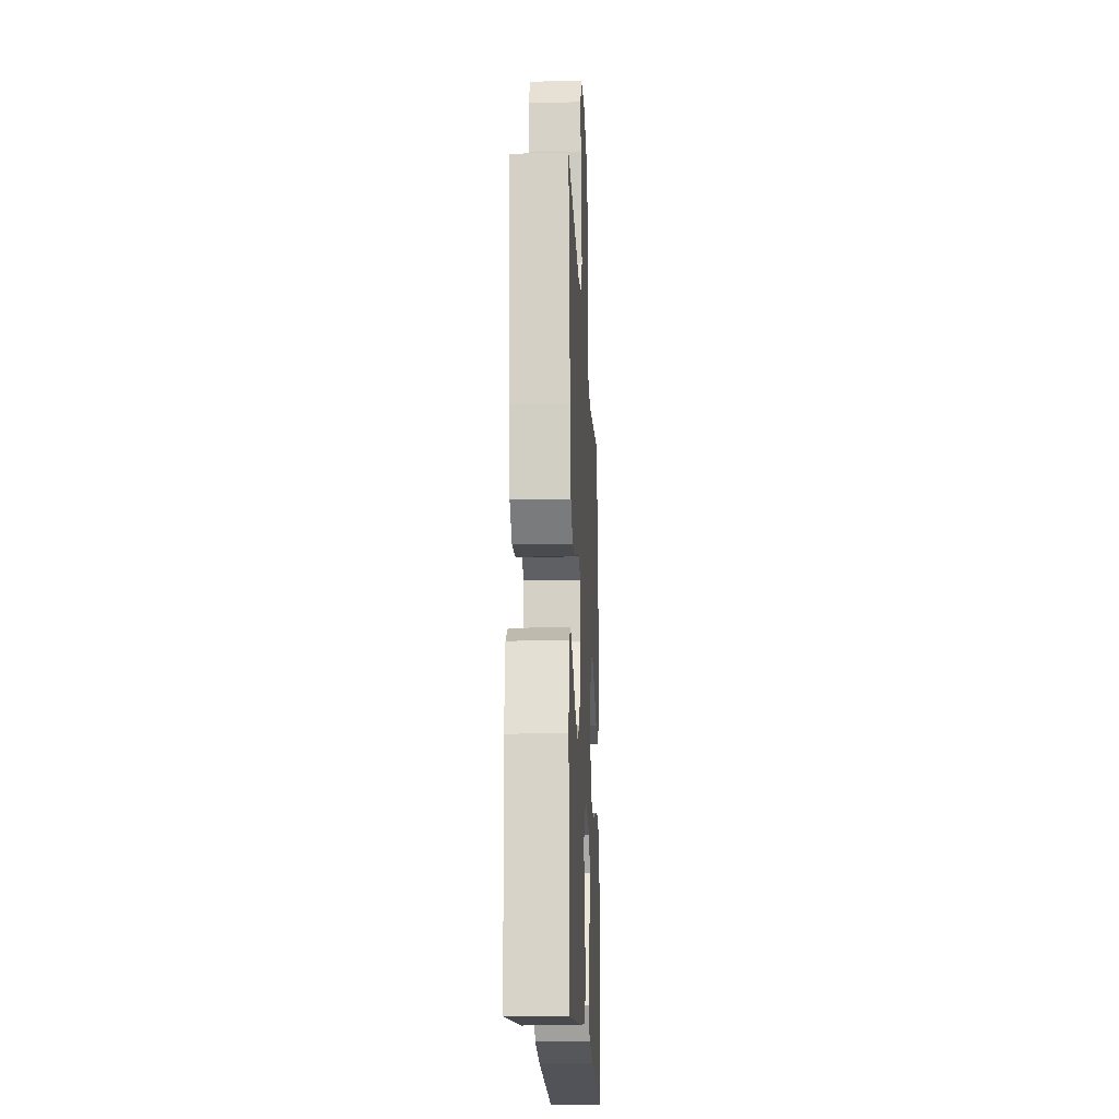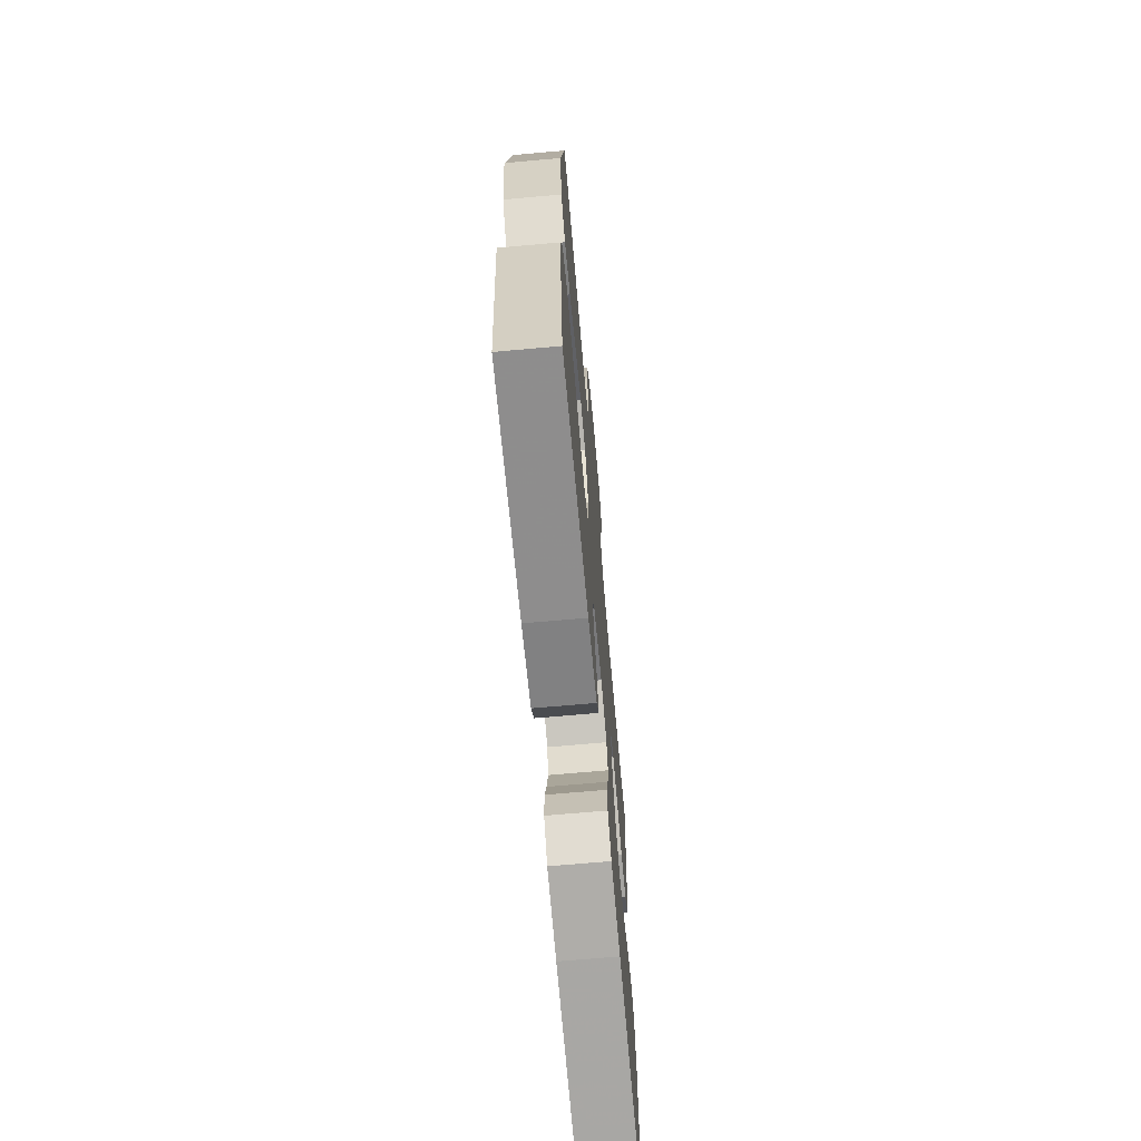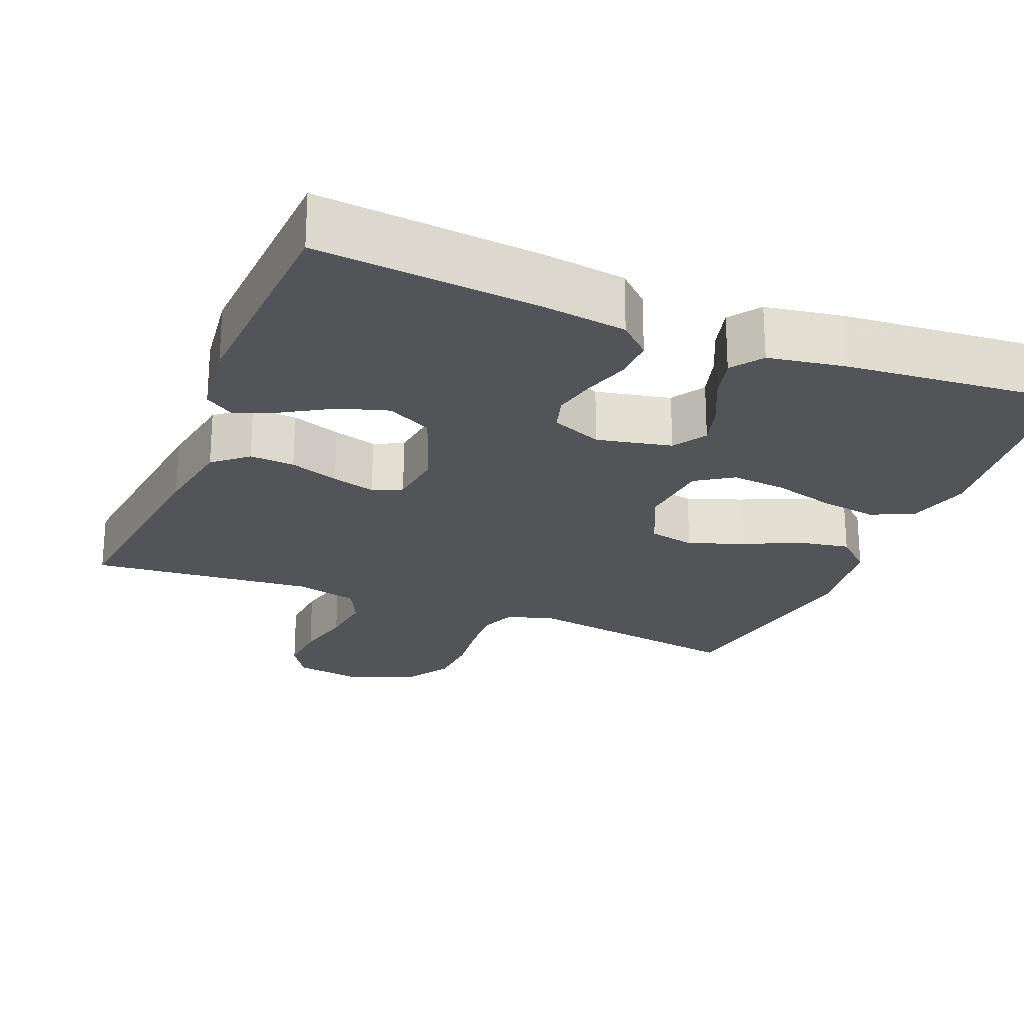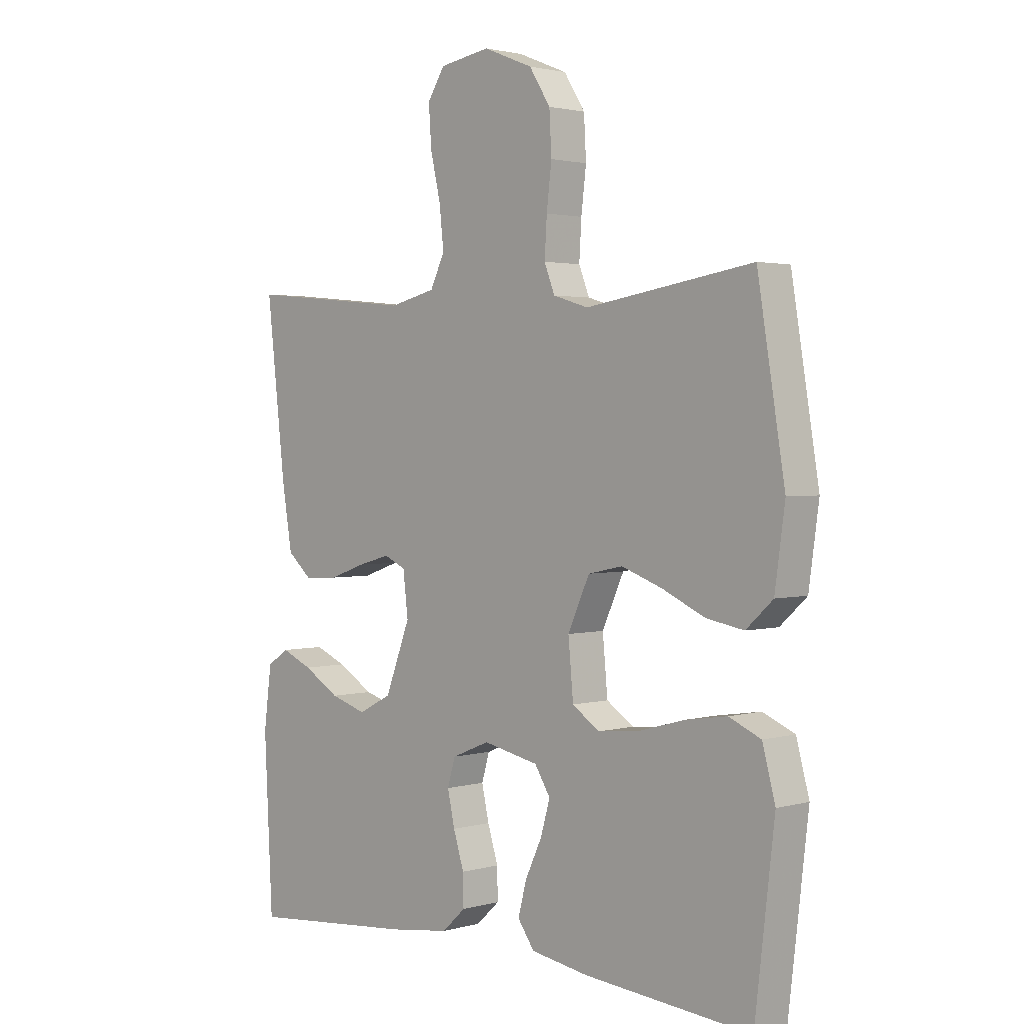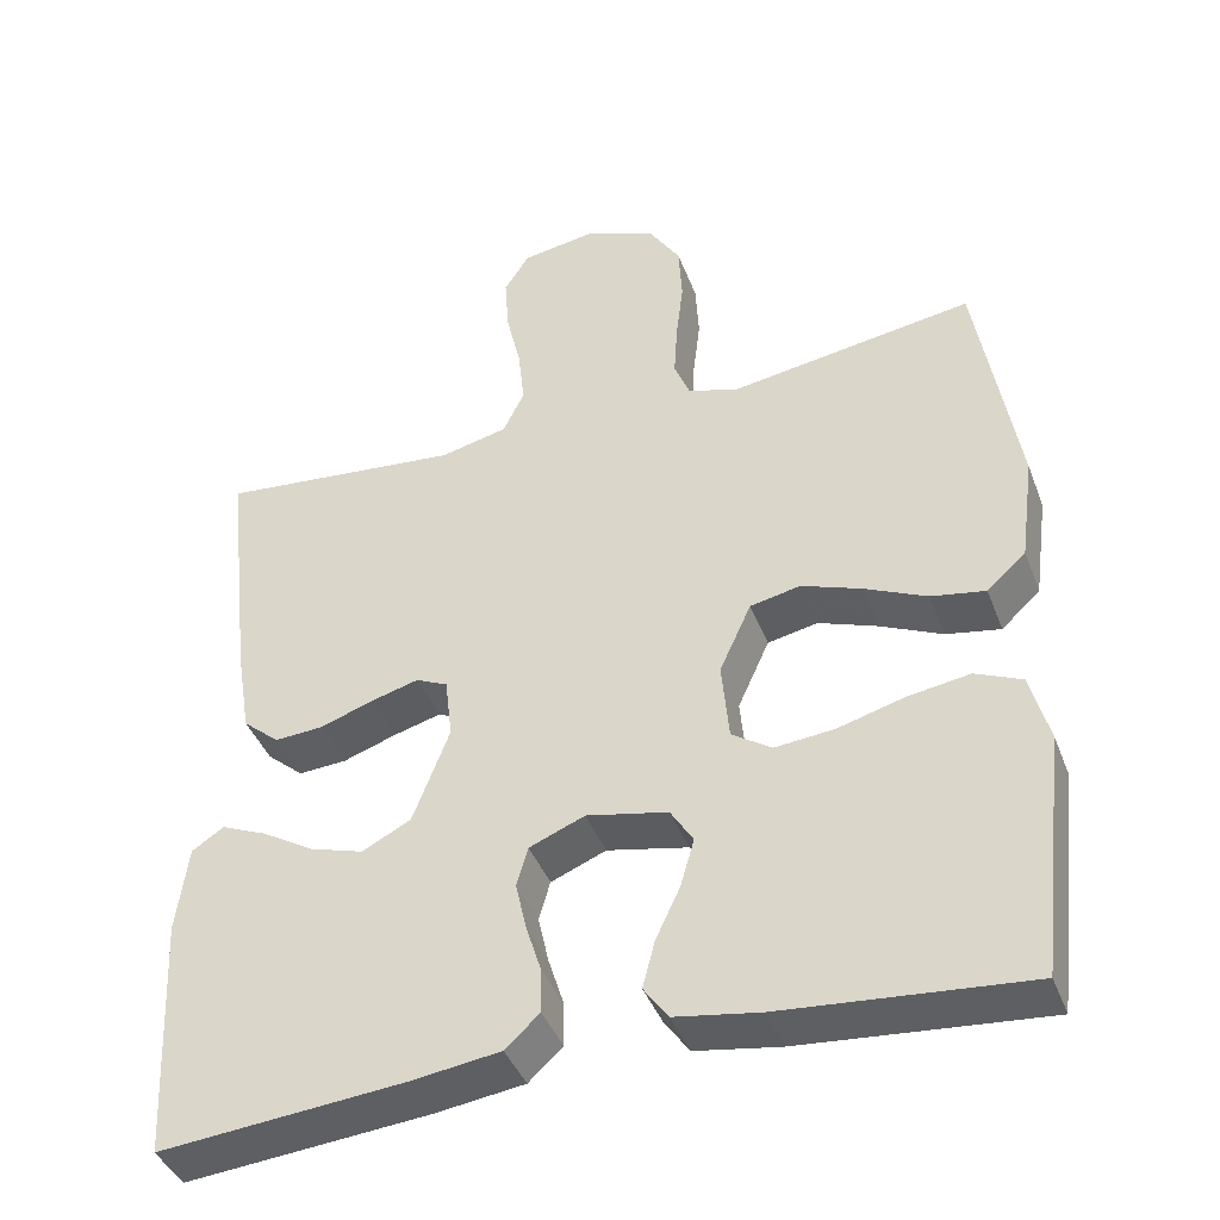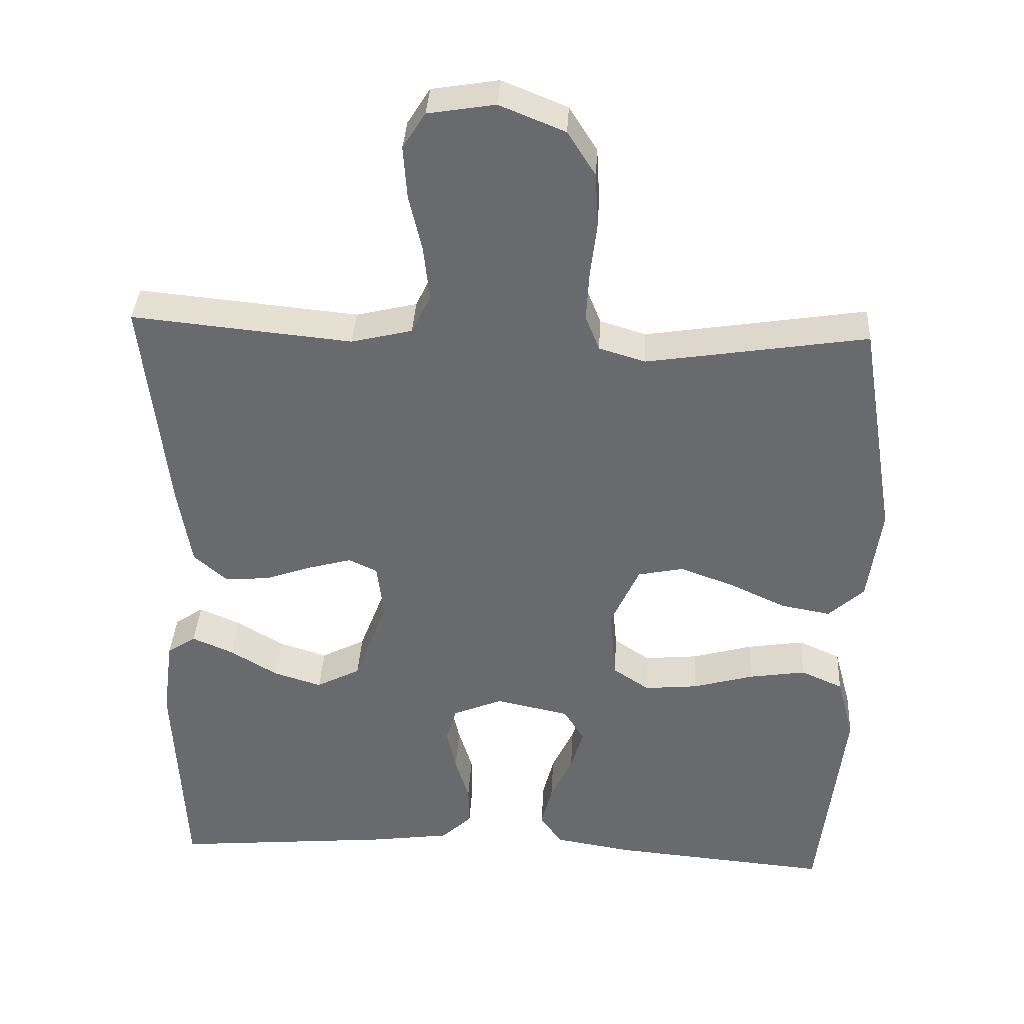
<metadata>
{"format":"obj","ext":"obj","renderer":"f3d","projection":"perspective","resolution":1024,"background":"white","views":[{"elev":-17.6,"azim":92.7,"up":"+Z"},{"elev":-69.6,"azim":-84.9,"up":"+Z"},{"elev":-23.6,"azim":157.9,"up":"+Y"},{"elev":2.1,"azim":-134.5,"up":"+Z"},{"elev":-41.5,"azim":-160.1,"up":"+Z"},{"elev":36.5,"azim":-176.8,"up":"+Z"}]}
</metadata>
<code>
v 0.5 0.07 0.5
v 0.466 0.07 0.2
v 0.448 0.07 0.09
v 0.403 0.07 0.051
v 0.343 0.07 0.055
v 0.277 0.07 0.078
v 0.219 0.07 0.094
v 0.18 0.07 0.076
v 0.171 0.07 0
v 0.216 0.07 -0.118
v 0.276 0.07 -0.149
v 0.341 0.07 -0.129
v 0.406 0.07 -0.09
v 0.462 0.07 -0.066
v 0.501 0.07 -0.092
v 0.515 0.07 -0.2
v 0.5 0.07 -0.5
v 0.2 0.07 -0.473
v 0.091 0.07 -0.458
v 0.049 0.07 -0.419
v 0.05 0.07 -0.364
v 0.069 0.07 -0.303
v 0.082 0.07 -0.244
v 0.068 0.07 -0.196
v 0 0.07 -0.168
v -0.1 0.07 -0.189
v -0.128 0.07 -0.234
v -0.111 0.07 -0.293
v -0.081 0.07 -0.357
v -0.066 0.07 -0.415
v -0.096 0.07 -0.457
v -0.2 0.07 -0.474
v -0.5 0.07 -0.5
v -0.535 0.07 -0.2
v -0.512 0.07 -0.114
v -0.455 0.07 -0.089
v -0.378 0.07 -0.101
v -0.296 0.07 -0.124
v -0.223 0.07 -0.131
v -0.174 0.07 -0.098
v -0.165 0.07 0
v -0.204 0.07 0.086
v -0.266 0.07 0.099
v -0.34 0.07 0.072
v -0.416 0.07 0.037
v -0.483 0.07 0.025
v -0.531 0.07 0.069
v -0.549 0.07 0.2
v -0.5 0.07 0.5
v -0.2 0.07 0.453
v -0.137 0.07 0.472
v -0.118 0.07 0.52
v -0.122 0.07 0.587
v -0.131 0.07 0.662
v -0.127 0.07 0.735
v -0.089 0.07 0.795
v 0 0.07 0.831
v 0.091 0.07 0.816
v 0.122 0.07 0.767
v 0.117 0.07 0.696
v 0.099 0.07 0.618
v 0.091 0.07 0.545
v 0.117 0.07 0.491
v 0.2 0.07 0.471
v 0.5 0 0.5
v 0.466 0 0.2
v 0.448 0 0.09
v 0.403 0 0.051
v 0.343 0 0.055
v 0.277 0 0.078
v 0.219 0 0.094
v 0.18 0 0.076
v 0.171 0 0
v 0.216 0 -0.118
v 0.276 0 -0.149
v 0.341 0 -0.129
v 0.406 0 -0.09
v 0.462 0 -0.066
v 0.501 0 -0.092
v 0.515 0 -0.2
v 0.5 0 -0.5
v 0.2 0 -0.473
v 0.091 0 -0.458
v 0.049 0 -0.419
v 0.05 0 -0.364
v 0.069 0 -0.303
v 0.082 0 -0.244
v 0.068 0 -0.196
v 0 0 -0.168
v -0.1 0 -0.189
v -0.128 0 -0.234
v -0.111 0 -0.293
v -0.081 0 -0.357
v -0.066 0 -0.415
v -0.096 0 -0.457
v -0.2 0 -0.474
v -0.5 0 -0.5
v -0.535 0 -0.2
v -0.512 0 -0.114
v -0.455 0 -0.089
v -0.378 0 -0.101
v -0.296 0 -0.124
v -0.223 0 -0.131
v -0.174 0 -0.098
v -0.165 0 0
v -0.204 0 0.086
v -0.266 0 0.099
v -0.34 0 0.072
v -0.416 0 0.037
v -0.483 0 0.025
v -0.531 0 0.069
v -0.549 0 0.2
v -0.5 0 0.5
v -0.2 0 0.453
v -0.137 0 0.472
v -0.118 0 0.52
v -0.122 0 0.587
v -0.131 0 0.662
v -0.127 0 0.735
v -0.089 0 0.795
v 0 0 0.831
v 0.091 0 0.816
v 0.122 0 0.767
v 0.117 0 0.696
v 0.099 0 0.618
v 0.091 0 0.545
v 0.117 0 0.491
v 0.2 0 0.471
f 58 59 60 61
f 58 61 62
f 57 58 62
f 56 57 62
f 53 54 55 56
f 52 53 56 62
f 51 52 62 63
f 47 48 49 50
f 44 45 46 47
f 43 44 47 50
f 42 43 50 51
f 35 36 37 38
f 35 38 39
f 34 35 39
f 33 34 39
f 32 33 39 40
f 28 29 30 31
f 27 28 31 32
f 19 20 21 22
f 19 22 23
f 18 19 23
f 17 18 23 24
f 12 13 14 15
f 11 12 15 16
f 3 4 5 6
f 3 6 7
f 64 1 2 3
f 64 3 7
f 63 64 7 8
f 41 42 51 63
f 41 63 8 9
f 27 32 40 41
f 26 27 41
f 25 26 41 9
f 24 25 9 10
f 11 16 17 24
f 10 11 24
f 125 124 123 122
f 126 125 122
f 126 122 121
f 126 121 120
f 120 119 118 117
f 126 120 117 116
f 127 126 116 115
f 114 113 112 111
f 111 110 109 108
f 114 111 108 107
f 115 114 107 106
f 102 101 100 99
f 103 102 99
f 103 99 98
f 103 98 97
f 104 103 97 96
f 95 94 93 92
f 96 95 92 91
f 86 85 84 83
f 87 86 83
f 87 83 82
f 88 87 82 81
f 79 78 77 76
f 80 79 76 75
f 70 69 68 67
f 71 70 67
f 67 66 65 128
f 71 67 128
f 72 71 128 127
f 127 115 106 105
f 73 72 127 105
f 105 104 96 91
f 105 91 90
f 73 105 90 89
f 74 73 89 88
f 88 81 80 75
f 88 75 74
f 1 65 66 2
f 2 66 67 3
f 3 67 68 4
f 4 68 69 5
f 5 69 70 6
f 6 70 71 7
f 7 71 72 8
f 8 72 73 9
f 9 73 74 10
f 10 74 75 11
f 11 75 76 12
f 12 76 77 13
f 13 77 78 14
f 14 78 79 15
f 15 79 80 16
f 16 80 81 17
f 17 81 82 18
f 18 82 83 19
f 19 83 84 20
f 20 84 85 21
f 21 85 86 22
f 22 86 87 23
f 23 87 88 24
f 24 88 89 25
f 25 89 90 26
f 26 90 91 27
f 27 91 92 28
f 28 92 93 29
f 29 93 94 30
f 30 94 95 31
f 31 95 96 32
f 32 96 97 33
f 33 97 98 34
f 34 98 99 35
f 35 99 100 36
f 36 100 101 37
f 37 101 102 38
f 38 102 103 39
f 39 103 104 40
f 40 104 105 41
f 41 105 106 42
f 42 106 107 43
f 43 107 108 44
f 44 108 109 45
f 45 109 110 46
f 46 110 111 47
f 47 111 112 48
f 48 112 113 49
f 49 113 114 50
f 50 114 115 51
f 51 115 116 52
f 52 116 117 53
f 53 117 118 54
f 54 118 119 55
f 55 119 120 56
f 56 120 121 57
f 57 121 122 58
f 58 122 123 59
f 59 123 124 60
f 60 124 125 61
f 61 125 126 62
f 62 126 127 63
f 63 127 128 64
f 64 128 65 1

</code>
